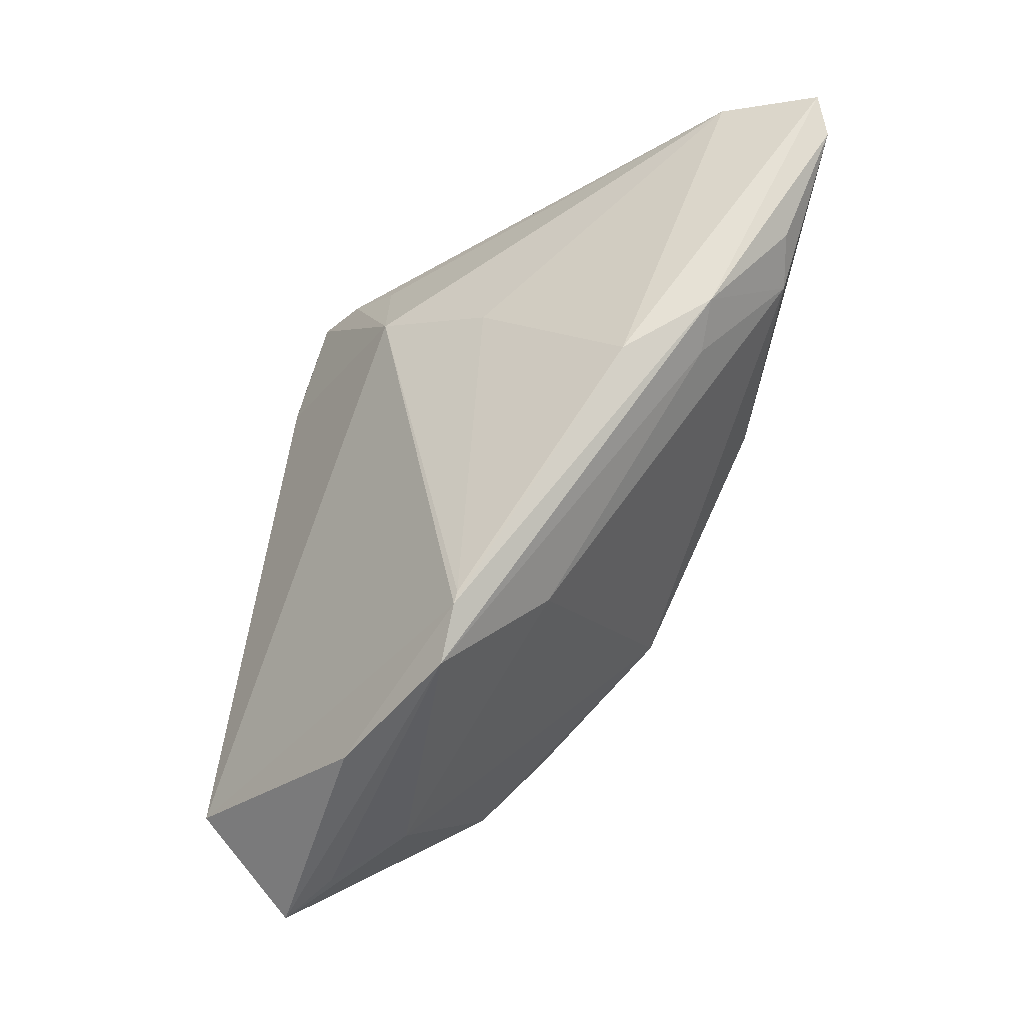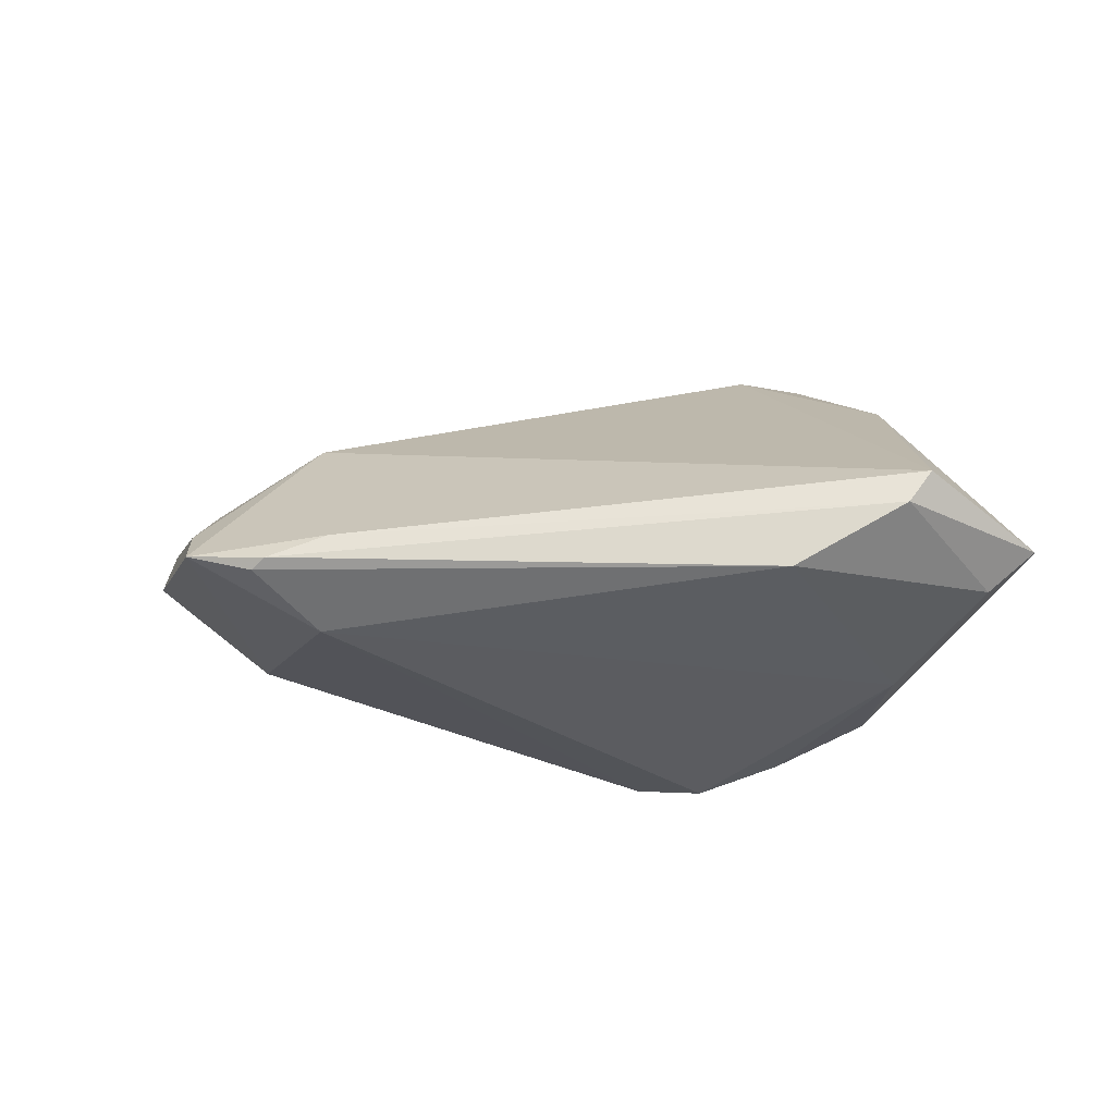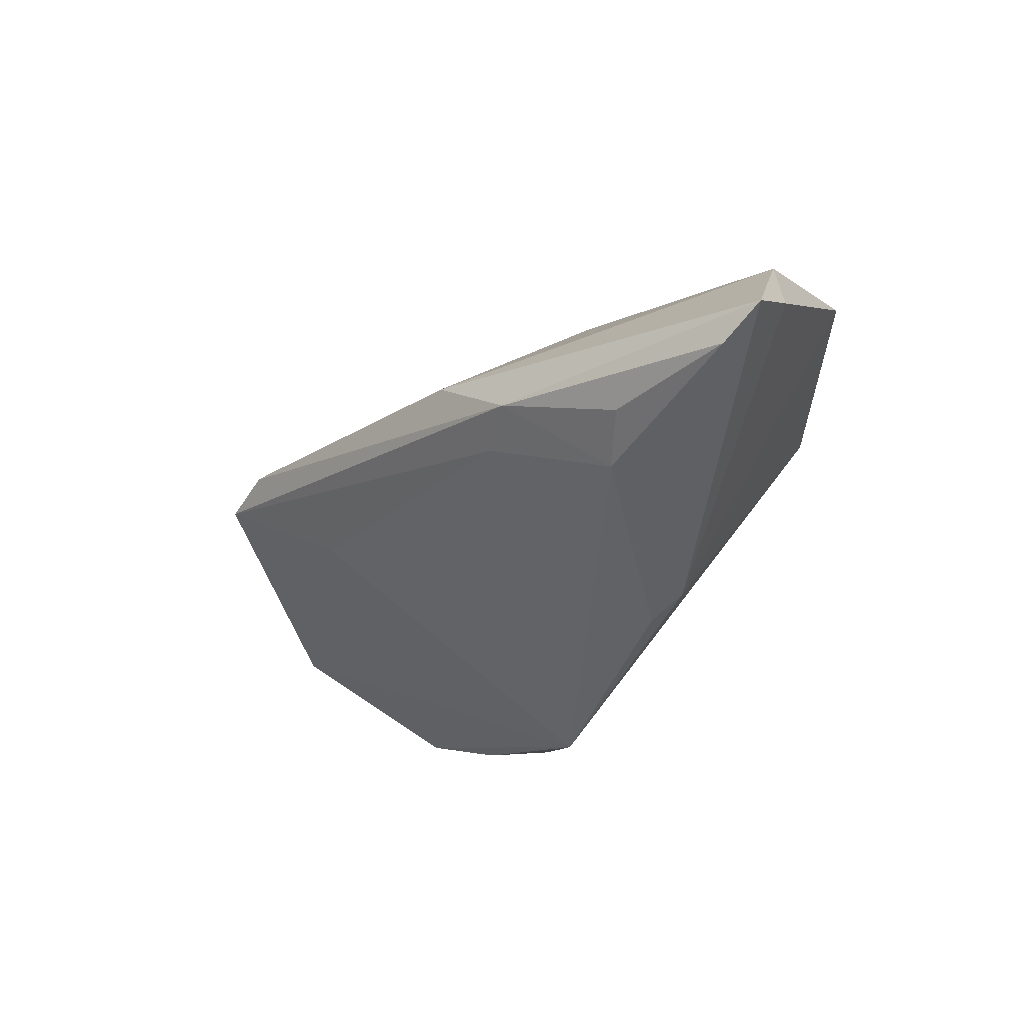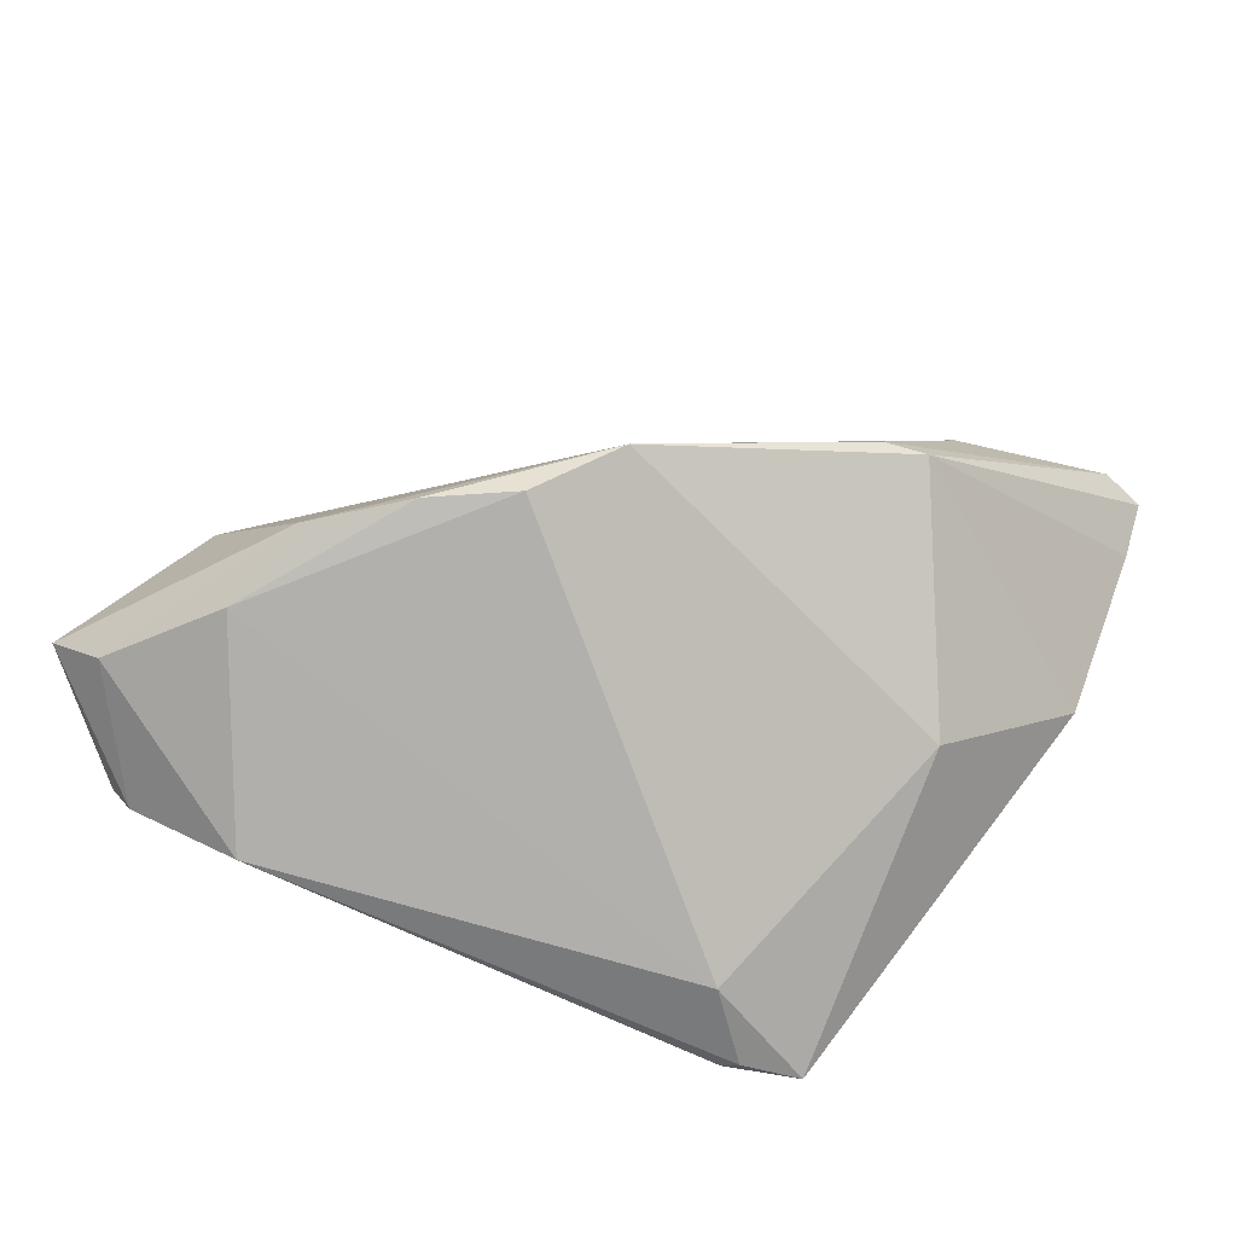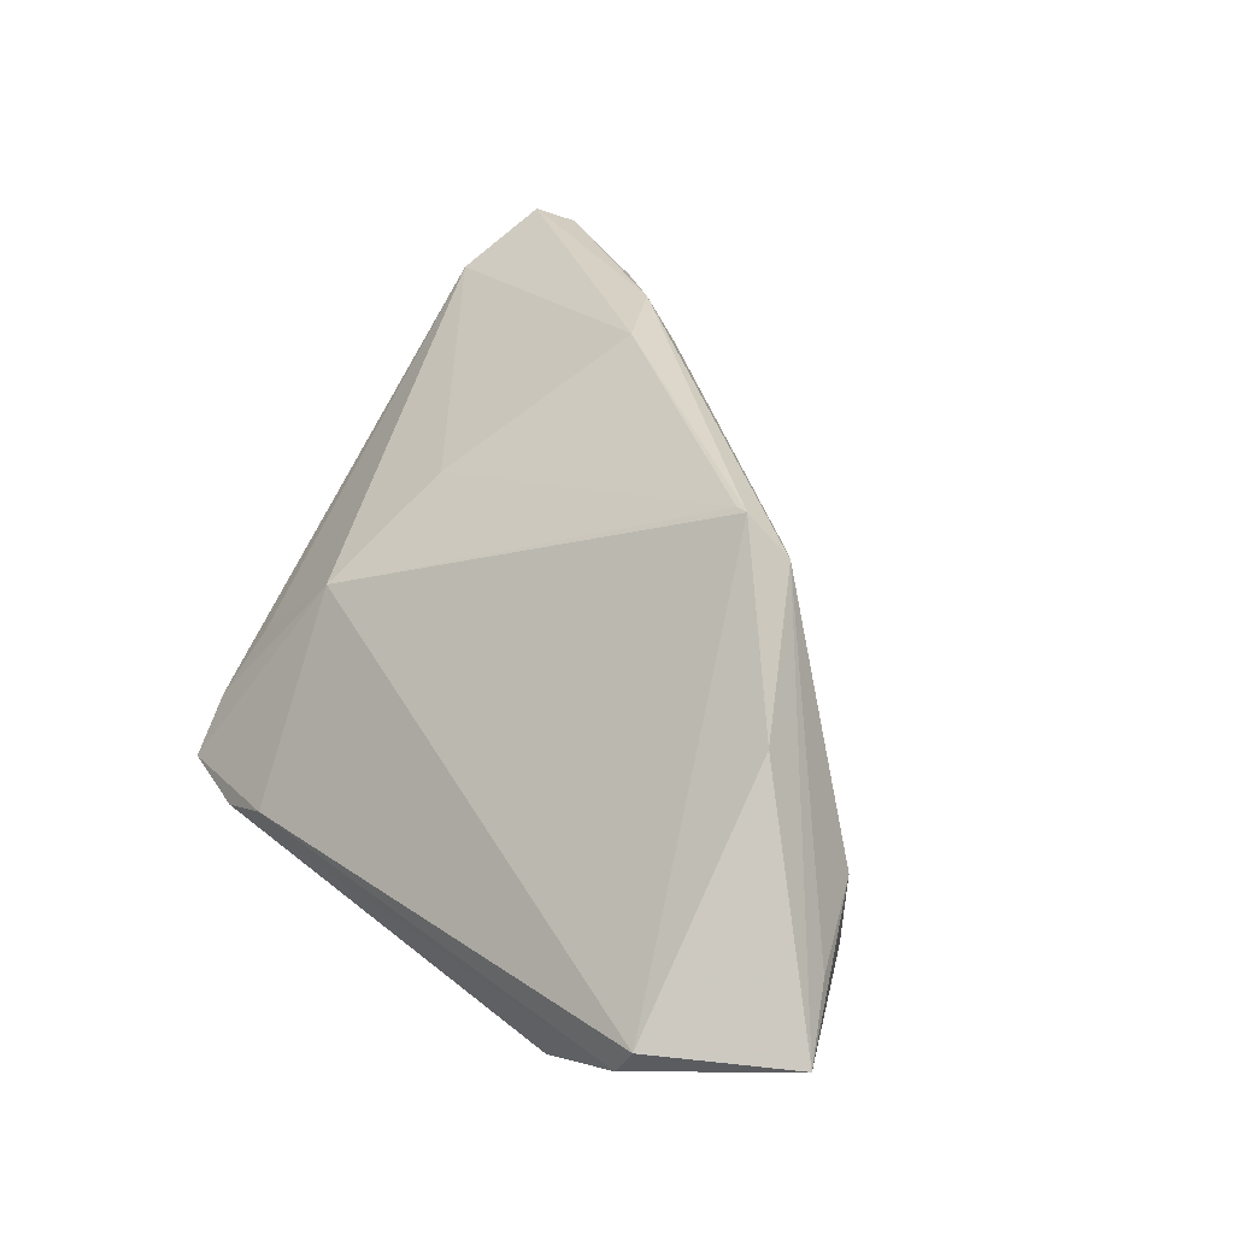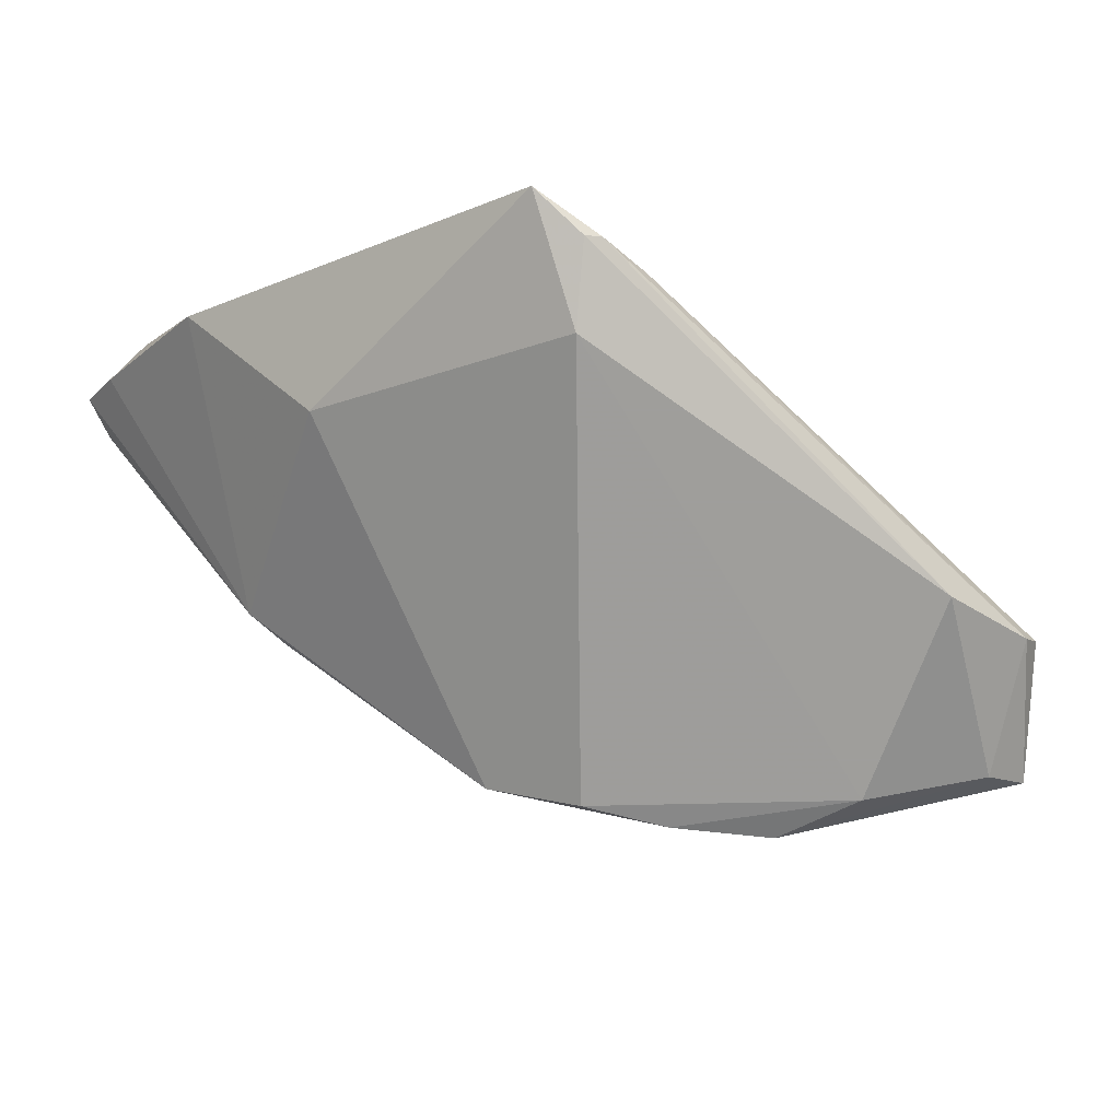
<metadata>
{"format":"obj","ext":"obj","renderer":"f3d","projection":"perspective","resolution":1024,"background":"white","views":[{"elev":64.3,"azim":-82.0,"up":"+Z"},{"elev":-35.7,"azim":-174.5,"up":"+Z"},{"elev":-51.1,"azim":39.5,"up":"+Y"},{"elev":-78.2,"azim":-24.1,"up":"+Z"},{"elev":28.4,"azim":-131.2,"up":"+Z"},{"elev":-70.8,"azim":136.1,"up":"+Z"}]}
</metadata>
<code>
v -0.007598 -0.01945 -0.02006
v -0.0148 -0.01219 -0.02483
v -0.02847 0.003905 0.01892
v -0.03671 0.0142 0.006612
v 0.04516 -0.03284 0.02356
v -0.02215 0.003391 0.02123
v -0.0168 -0.006608 0.01306
v 0.02353 0.0199 0.001393
v 0.05012 -0.0311 0.0242
v 0.02151 -0.02865 -0.002318
v 0.02069 0.006524 0.01132
v -0.02562 0.03129 -0.02513
v -0.03962 0.03284 -0.01584
v 0.03394 0.03121 -0.01991
v 0.01944 0.03284 -0.01943
v -0.04062 0.0071 -0.007896
v 0.03387 0.02135 -0.00783
v -0.03271 -0.0007941 -0.02399
v -0.0206 0.003236 0.02115
v 0.04891 -0.009429 0.005157
v 0.02711 0.0316 -0.02222
v 0.02134 0.02445 -0.02513
v -0.04519 0.01953 -0.02138
v 0.02668 -0.02978 0.01673
v -0.0235 -0.007542 -0.02452
v 0.0189 -0.02091 0.02456
v -0.03571 0.00907 -0.02513
v 0.0335 -0.003473 -0.01156
v -0.05012 0.02098 -0.01787
v -0.03714 0.0328 -0.01937
v 0.04972 -0.01973 0.0197
v 0.02556 0.03267 -0.02156
v 0.01643 -0.02803 -0.003695
v 0.01401 -0.0206 0.02071
v 0.01074 -0.01142 0.02513
v 0.05009 -0.0257 0.01918
v 0.04795 -0.01047 0.0108
v 0.03489 0.02669 -0.01422
v 0.03105 -0.0291 0.02157
v -0.04604 0.0156 -0.01242
f 22 27 12
f 29 13 30
f 29 3 4
f 4 13 29
f 12 27 23
f 29 30 23
f 23 30 12
f 2 22 1
f 27 22 2
f 40 3 29
f 29 16 40
f 40 16 3
f 1 22 28
f 1 16 18
f 18 16 29
f 29 23 18
f 18 23 27
f 1 24 7
f 3 16 7
f 7 16 1
f 33 24 1
f 5 24 33
f 14 28 22
f 14 20 28
f 25 2 1
f 1 18 25
f 27 2 25
f 25 18 27
f 3 26 6
f 6 26 35
f 6 4 3
f 13 4 6
f 6 8 13
f 31 35 9
f 9 26 5
f 35 26 9
f 21 22 12
f 21 14 22
f 38 14 8
f 20 14 38
f 39 24 5
f 5 26 39
f 39 26 24
f 34 7 24
f 24 26 34
f 3 7 34
f 34 26 3
f 11 35 31
f 31 8 11
f 36 20 31
f 31 9 36
f 12 30 32
f 32 21 12
f 14 21 32
f 17 8 31
f 31 38 17
f 17 38 8
f 31 20 37
f 37 38 31
f 20 38 37
f 8 6 19
f 19 11 8
f 19 6 35
f 35 11 19
f 28 20 10
f 20 36 10
f 1 28 10
f 10 33 1
f 10 36 9
f 5 33 10
f 10 9 5
f 15 30 13
f 15 32 30
f 13 8 15
f 8 14 15
f 14 32 15

</code>
